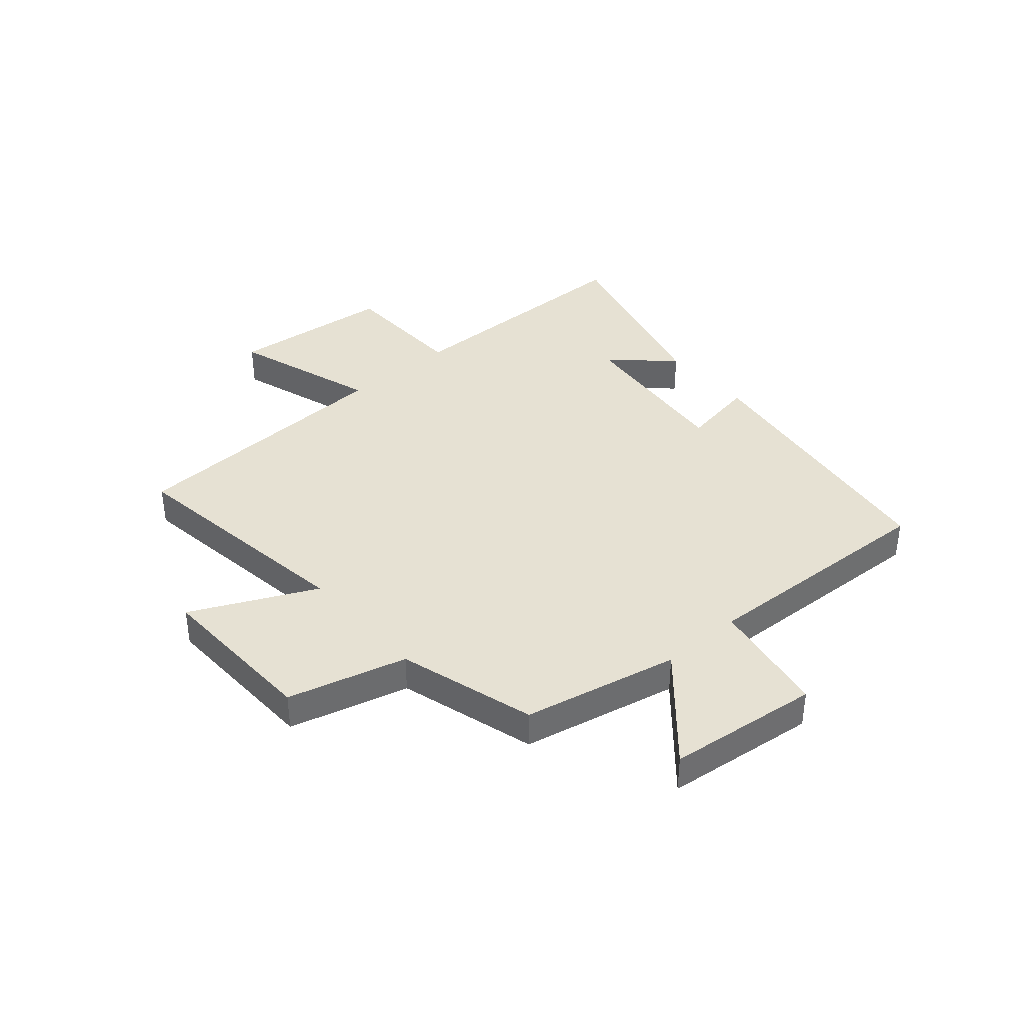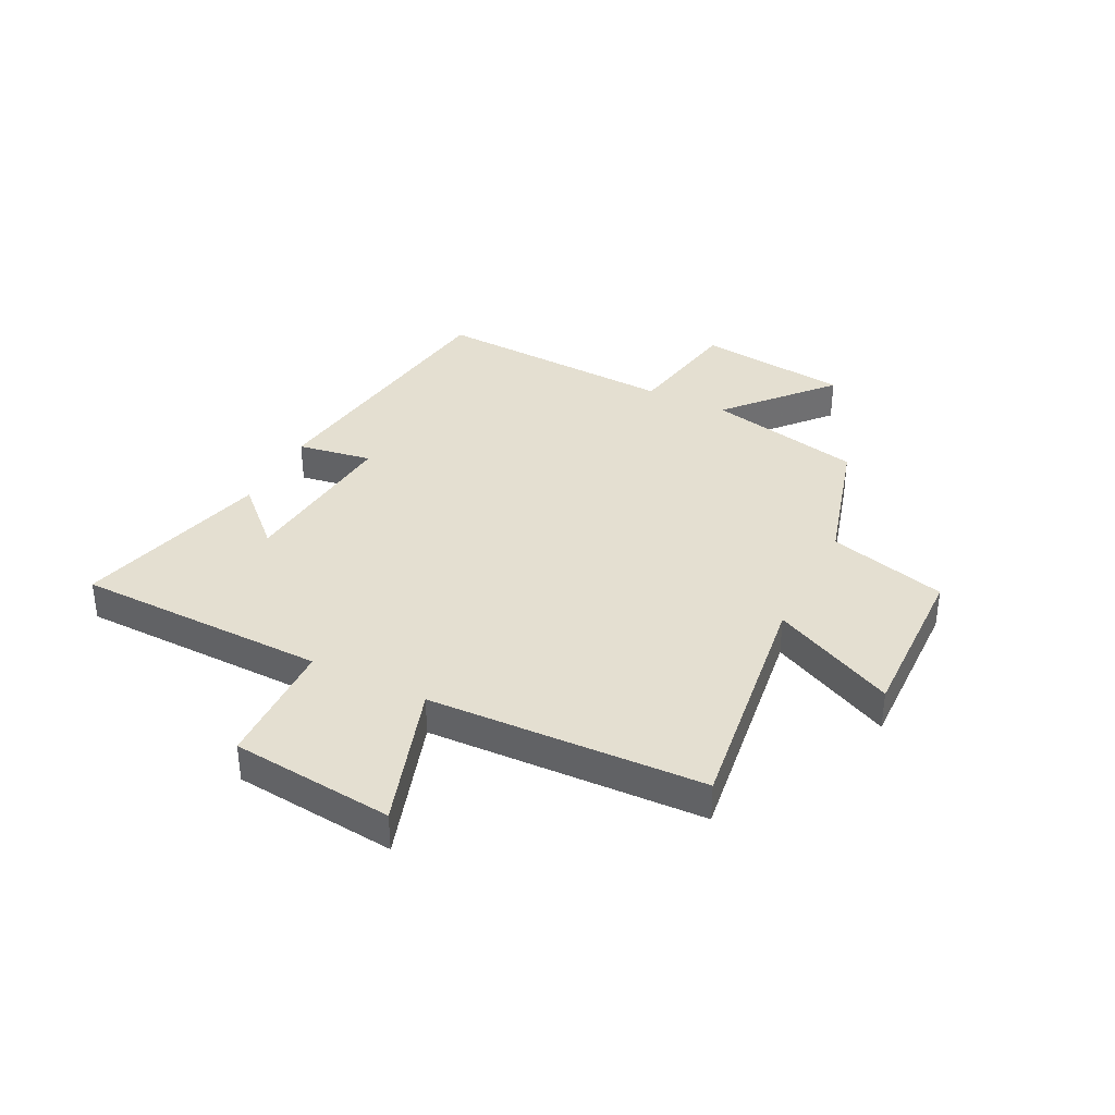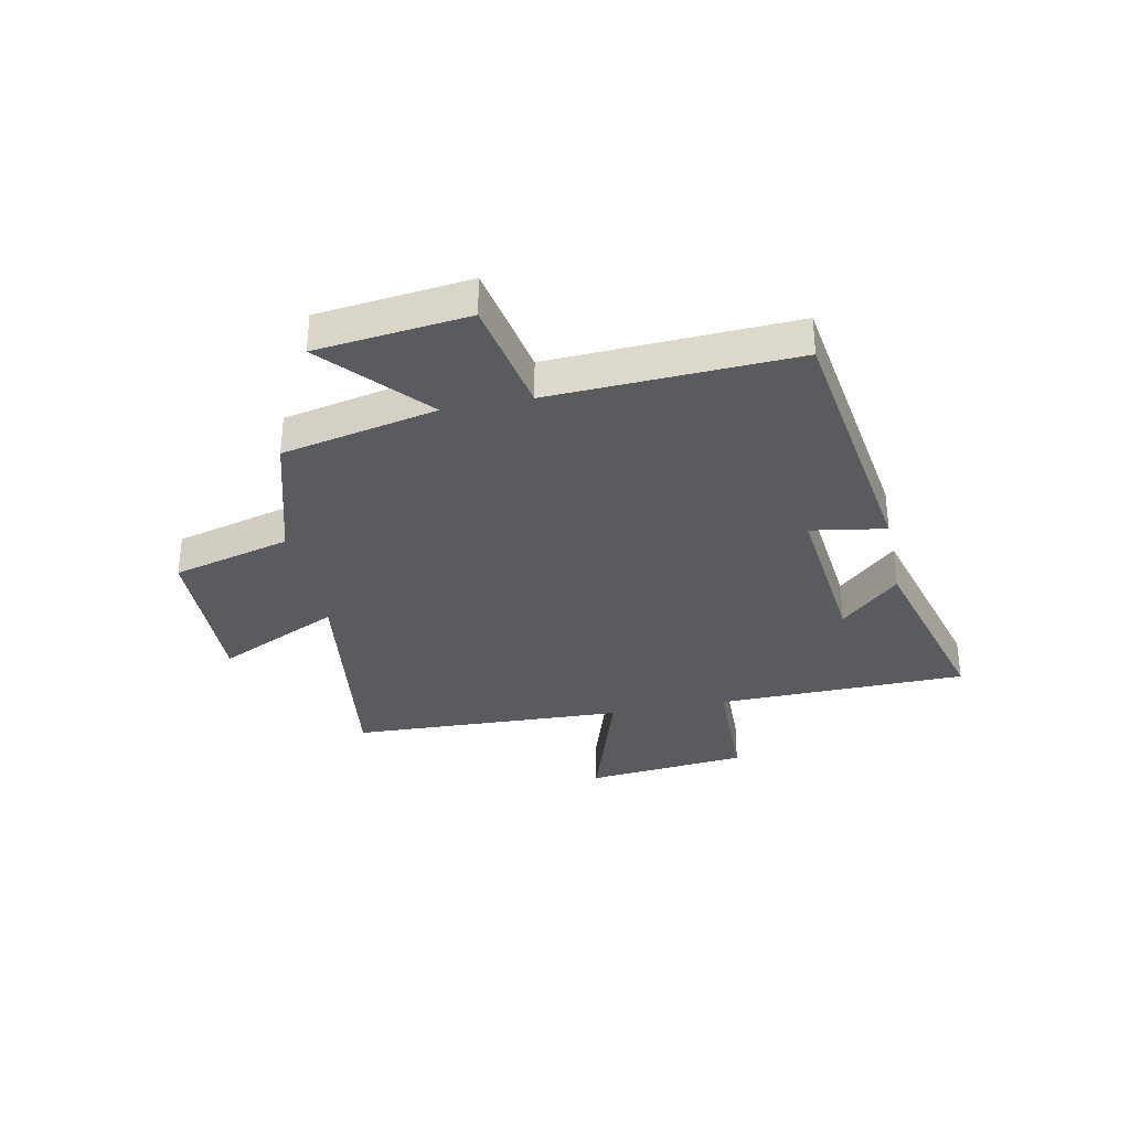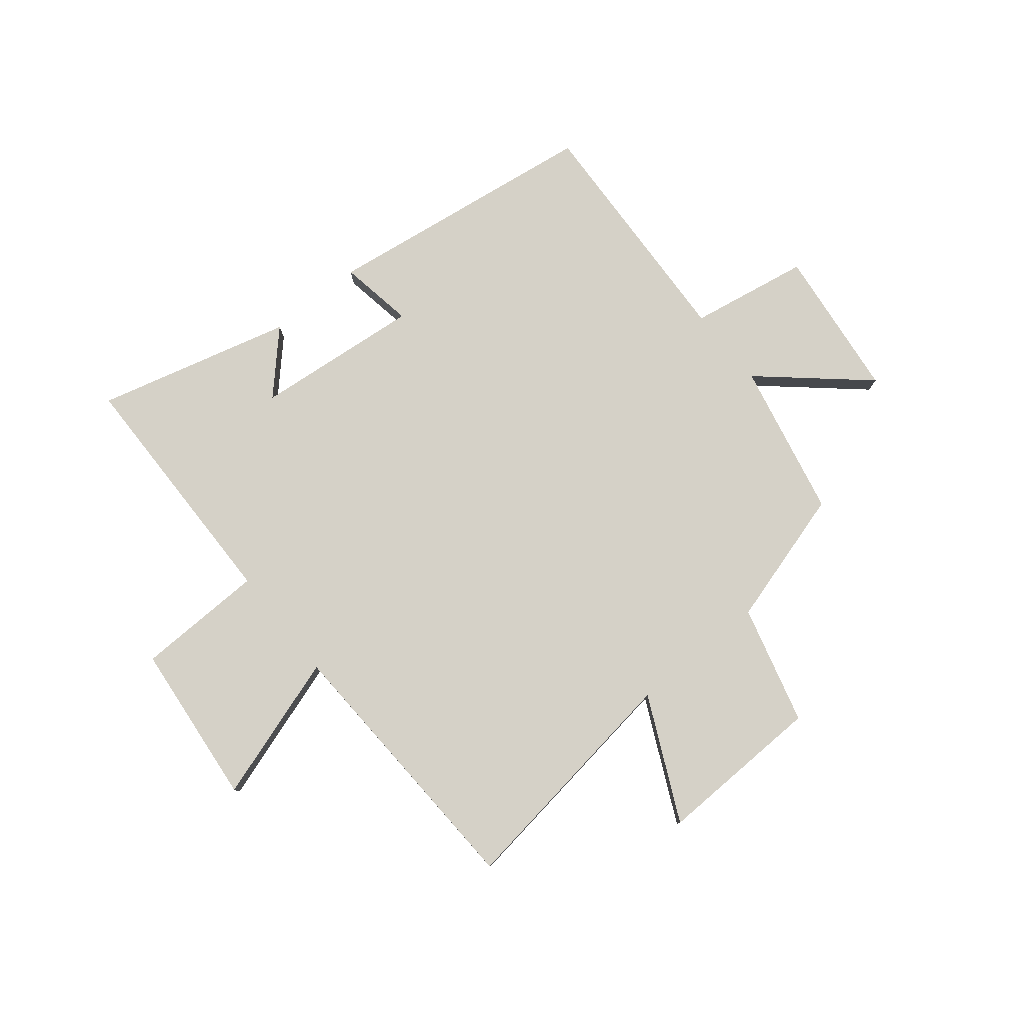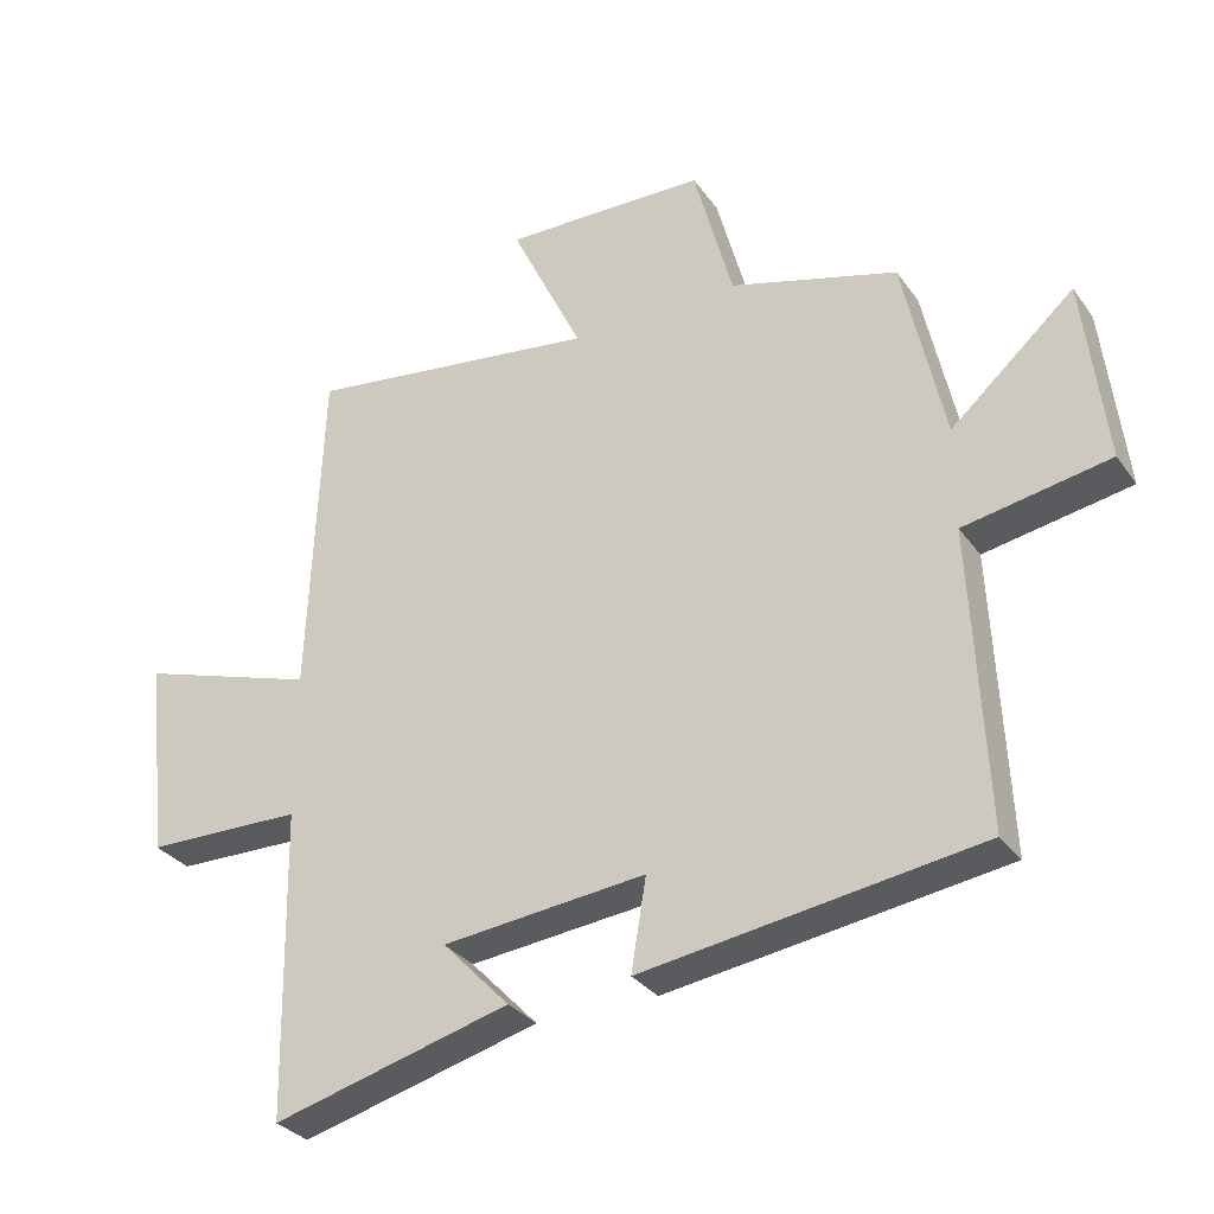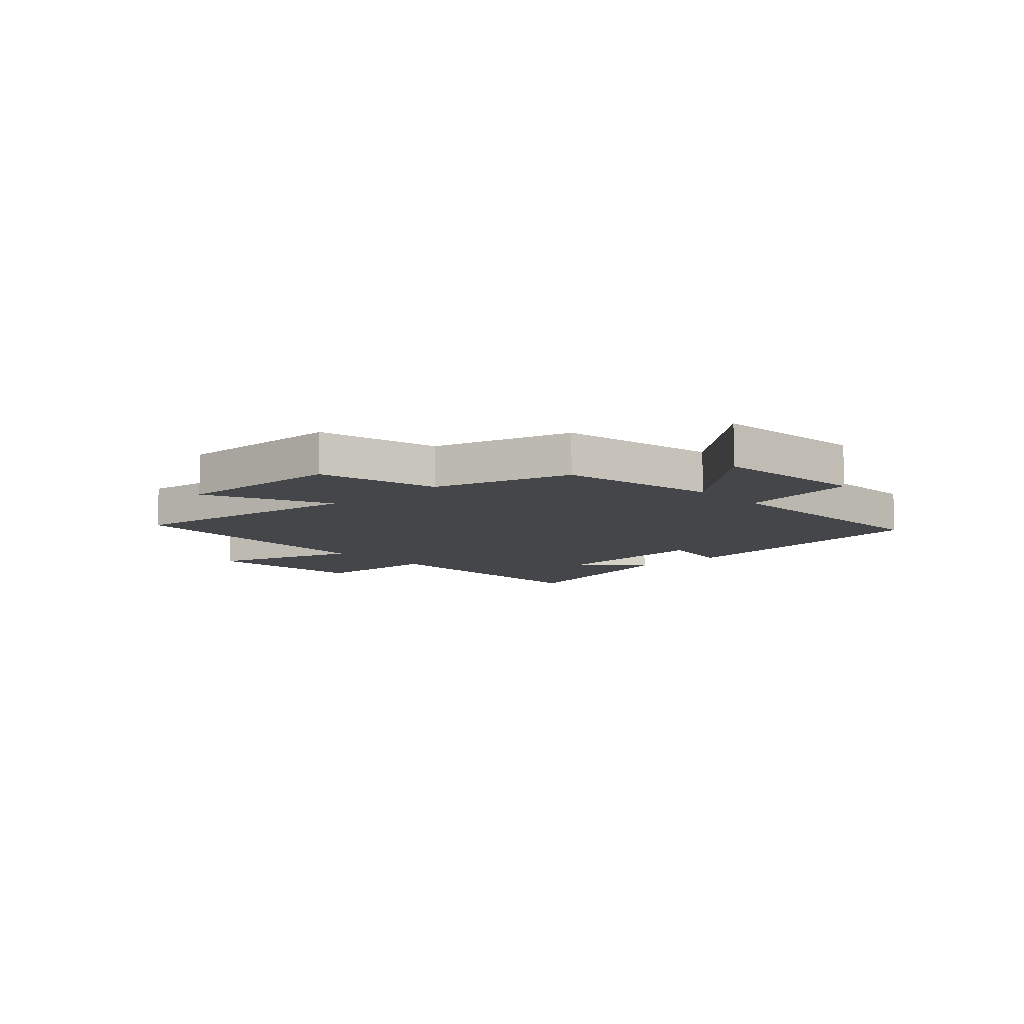
<metadata>
{"format":"obj","ext":"obj","renderer":"f3d","projection":"perspective","resolution":1024,"background":"white","views":[{"elev":38.6,"azim":48.9,"up":"+Y"},{"elev":36.6,"azim":-63.3,"up":"+Y"},{"elev":-32.9,"azim":101.6,"up":"+Y"},{"elev":78.9,"azim":-39.2,"up":"+Y"},{"elev":-31.2,"azim":29.4,"up":"+Z"},{"elev":-9.4,"azim":42.2,"up":"+Y"}]}
</metadata>
<code>
v -0.492 0.07 -0.592
v -0.5 0.07 -0.145
v -0.729 0.07 -0.14
v -0.759 0.07 0.15
v -0.5 0.07 0.067
v -0.48 0.07 0.558
v -0.052 0.07 0.5
v -0.157 0.07 0.719
v 0.139 0.07 0.711
v 0.196 0.07 0.5
v 0.44 0.07 0.43
v 0.5 0.07 0.154
v 0.68 0.07 0.312
v 0.712 0.07 0.042
v 0.5 0.07 0.004
v 0.521 0.07 -0.43
v 0.03 0.07 -0.5
v 0.052 0.07 -0.367
v -0.244 0.07 -0.397
v -0.146 0.07 -0.5
v -0.492 0 -0.592
v -0.5 0 -0.145
v -0.729 0 -0.14
v -0.759 0 0.15
v -0.5 0 0.067
v -0.48 0 0.558
v -0.052 0 0.5
v -0.157 0 0.719
v 0.139 0 0.711
v 0.196 0 0.5
v 0.44 0 0.43
v 0.5 0 0.154
v 0.68 0 0.312
v 0.712 0 0.042
v 0.5 0 0.004
v 0.521 0 -0.43
v 0.03 0 -0.5
v 0.052 0 -0.367
v -0.244 0 -0.397
v -0.146 0 -0.5
f 19 20 1 2
f 18 19 2
f 15 16 17 18
f 15 18 2
f 12 13 14 15
f 15 2 3
f 12 15 3
f 11 12 3
f 10 11 3
f 7 8 9 10
f 5 6 7
f 5 7 10
f 3 4 5
f 3 5 10
f 22 21 40 39
f 22 39 38
f 38 37 36 35
f 22 38 35
f 35 34 33 32
f 23 22 35
f 23 35 32
f 23 32 31
f 23 31 30
f 30 29 28 27
f 27 26 25
f 30 27 25
f 25 24 23
f 30 25 23
f 1 21 22 2
f 2 22 23 3
f 3 23 24 4
f 4 24 25 5
f 5 25 26 6
f 6 26 27 7
f 7 27 28 8
f 8 28 29 9
f 9 29 30 10
f 10 30 31 11
f 11 31 32 12
f 12 32 33 13
f 13 33 34 14
f 14 34 35 15
f 15 35 36 16
f 16 36 37 17
f 17 37 38 18
f 18 38 39 19
f 19 39 40 20
f 20 40 21 1

</code>
